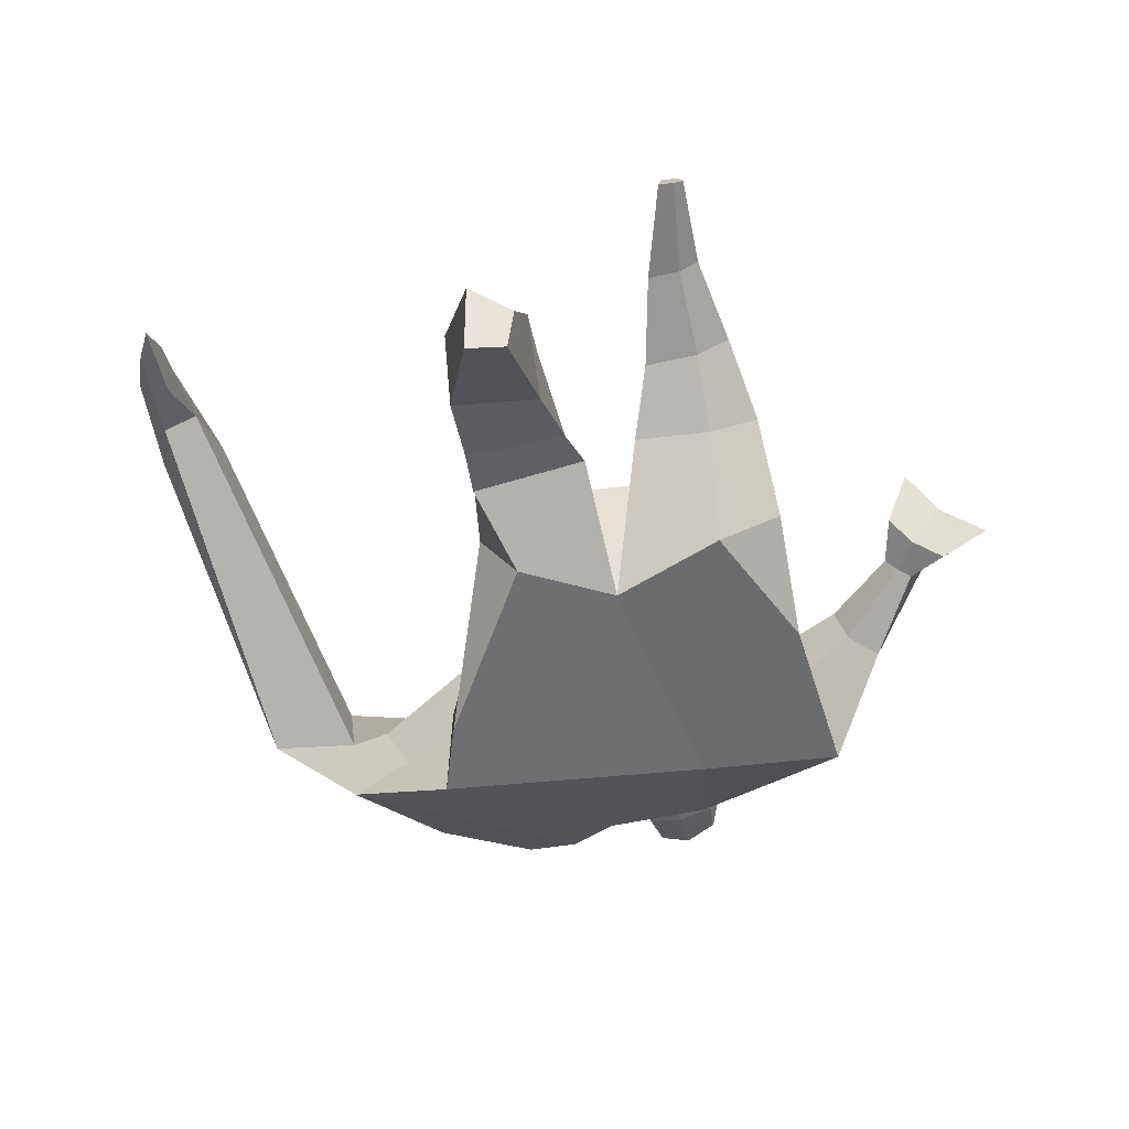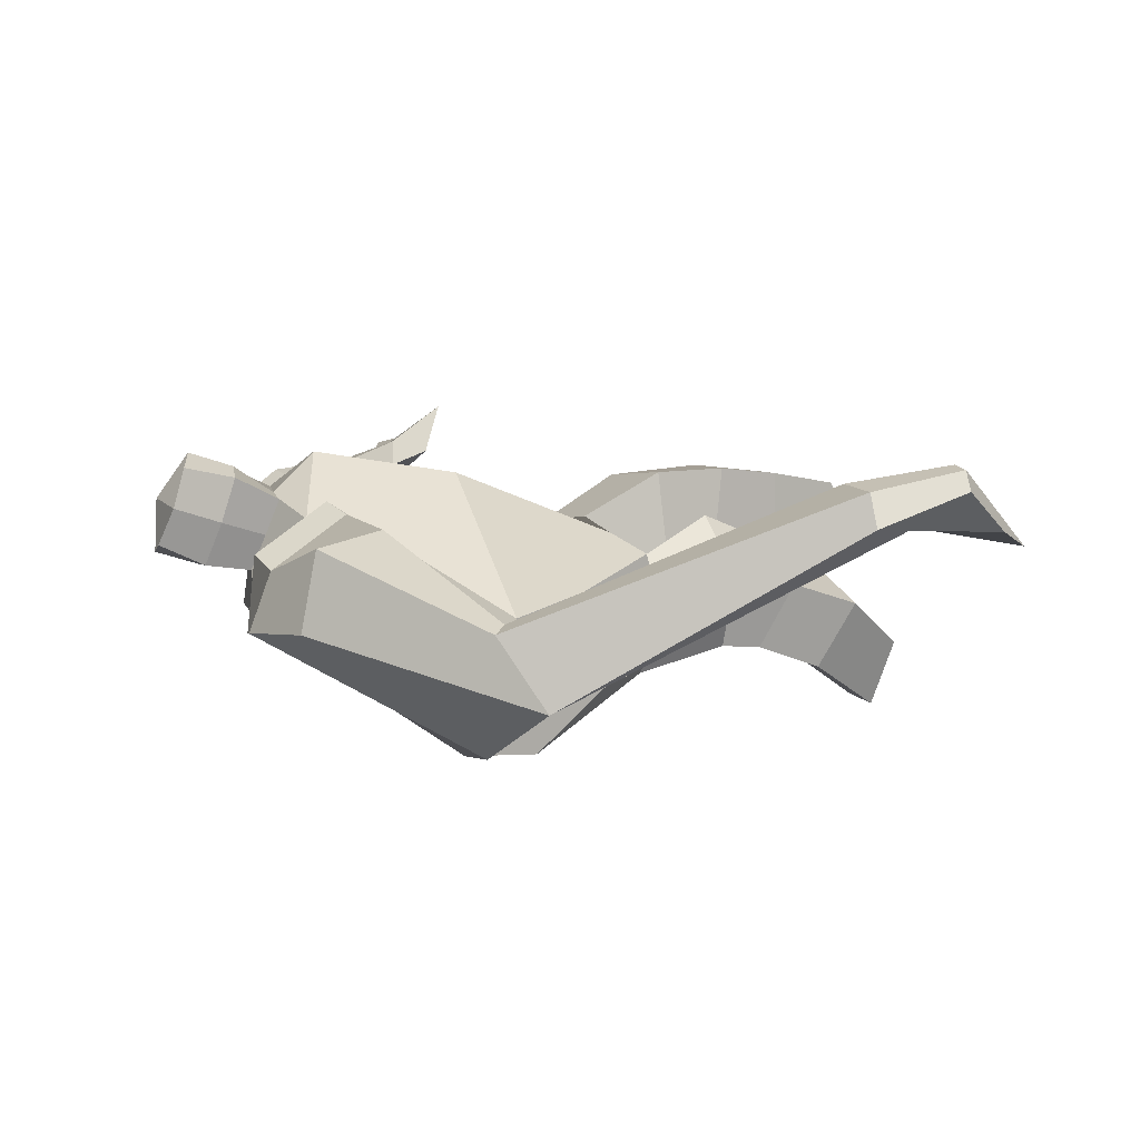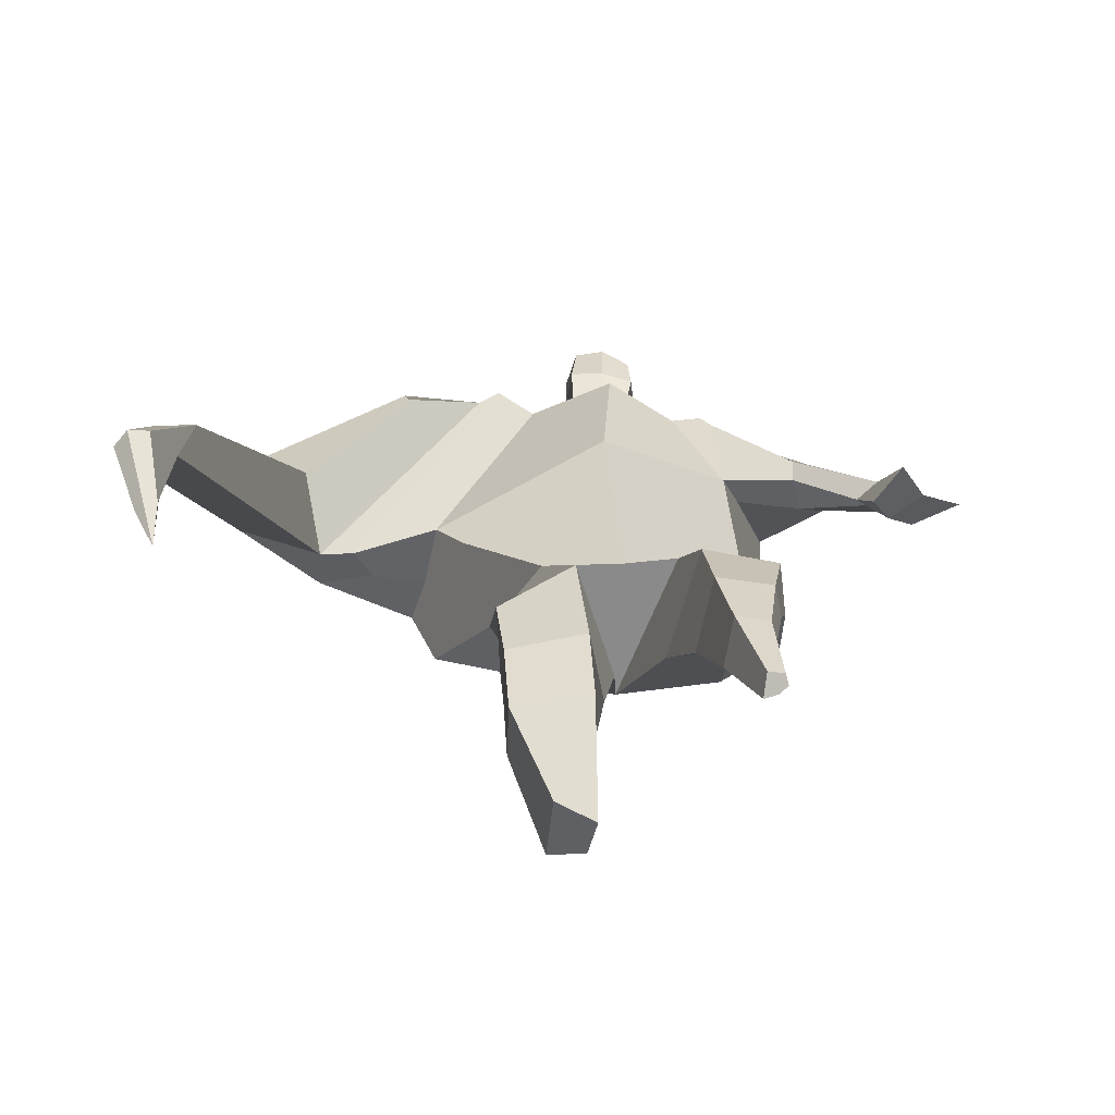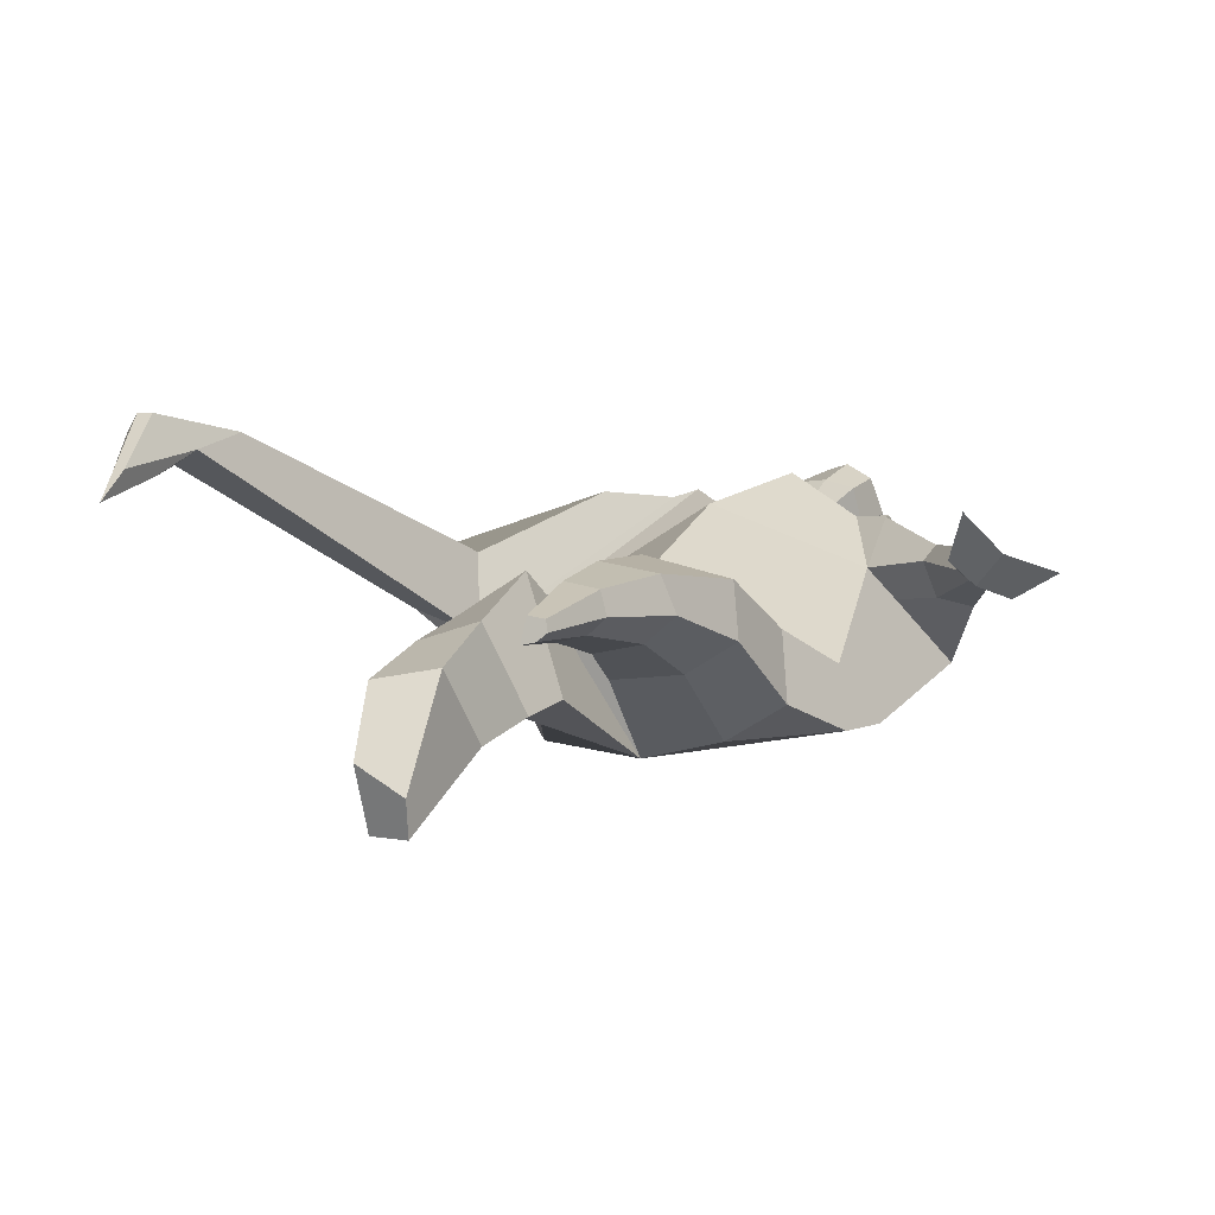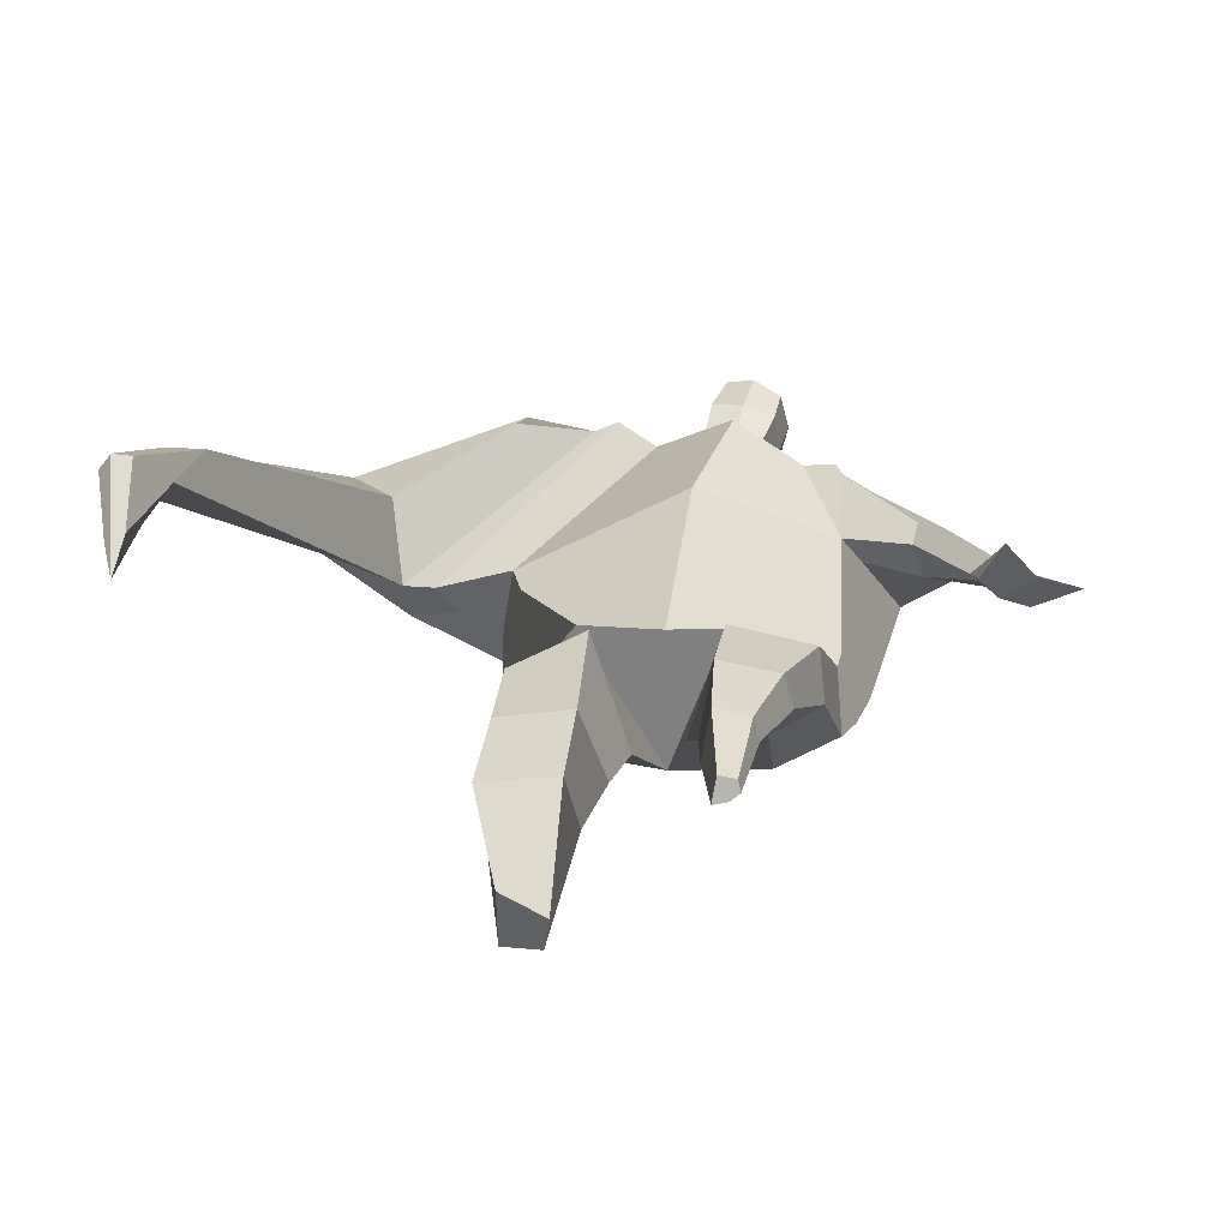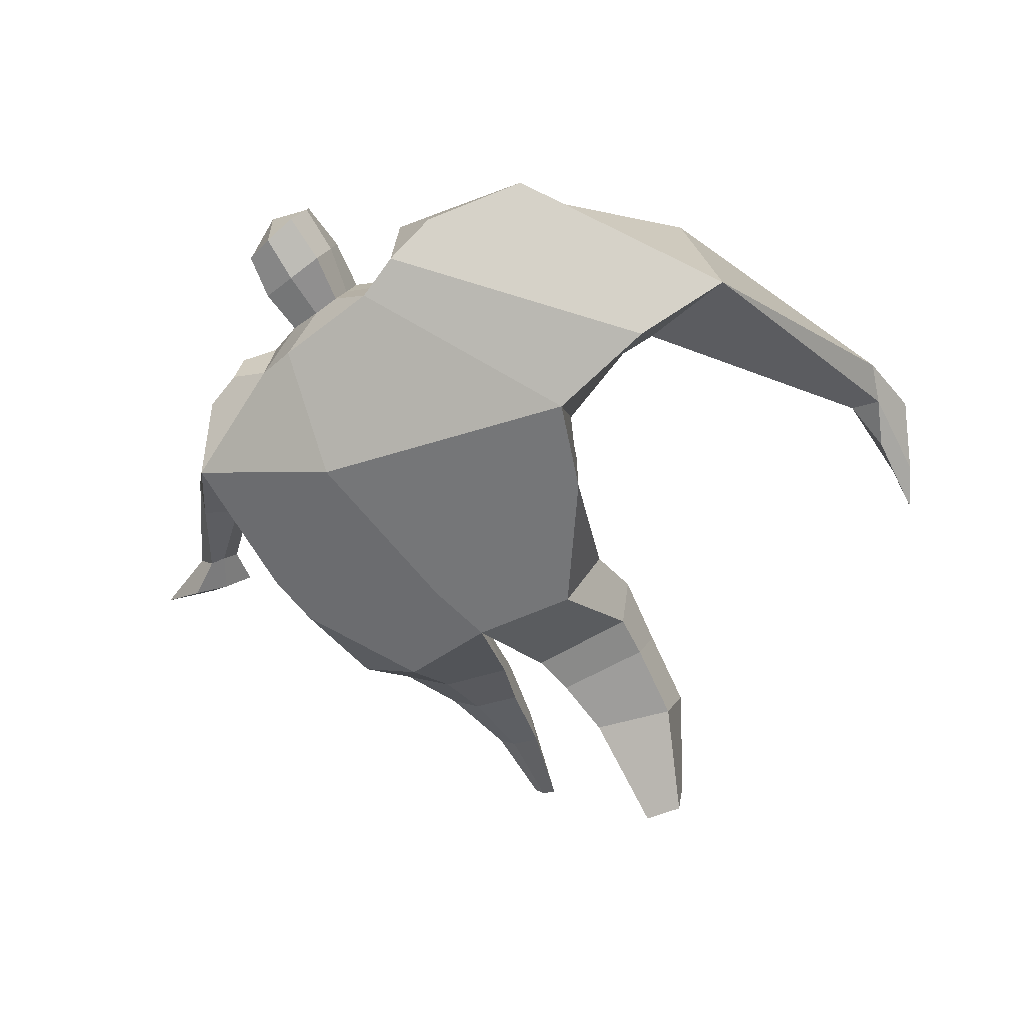
<metadata>
{"format":"obj","ext":"obj","renderer":"f3d","projection":"perspective","resolution":1024,"background":"white","views":[{"elev":-59.6,"azim":6.2,"up":"+Z"},{"elev":17.8,"azim":-117.0,"up":"+Z"},{"elev":16.1,"azim":-7.1,"up":"+Z"},{"elev":1.7,"azim":27.2,"up":"+Z"},{"elev":18.5,"azim":7.7,"up":"+Z"},{"elev":-52.6,"azim":-155.0,"up":"+Z"}]}
</metadata>
<code>
o monstruo_grande
v 0.4879 1.962 0.2889
v 0.5221 1.146 0.1071
v -0.6477 1.832 0.1641
v -0.3231 1.155 0.2051
v 0.6968 2.232 -0.04336
v 0.5748 1.557 -0.2395
v -0.7337 2.069 -0.2597
v -0.665 1.767 -0.3329
v -0.2108 2.407 0.4762
v 0.3324 2.254 0.4667
v -0.3504 2.386 0.5705
v -1.089 2.151 -0.1269
v -0.1738 2.584 0.126
v 0.3589 2.396 0.2053
v -0.9596 2.002 0.03301
v -0.3277 2.672 0.1468
v -0.7161 2.337 0.564
v -1.396 2.083 0.1181
v -1.133 2.107 0.3352
v -0.8535 2.677 0.3034
v -0.5079 2.728 0.2109
v -0.4318 2.349 0.5414
v -1.087 2.033 0.02482
v -1.772 0.822 0.7613
v -1.65 0.7982 0.8159
v -1.627 0.6163 0.6208
v -1.702 0.6308 0.5875
v 0.4787 2.161 0.4639
v 0.6169 2.346 0.2173
v 0.4467 2.274 0.4704
v 0.4896 2.406 0.2466
v 0.736 1.835 0.3147
v 0.8801 1.931 0.1615
v 0.7507 1.919 0.368
v 0.8547 2.03 0.227
v 0.9325 1.61 0.2894
v 1.02 1.651 0.2291
v 1.002 1.582 0.3637
v 1.087 1.631 0.3031
v 0.9574 1.459 0.3204
v 1.136 1.56 0.1977
v 1.038 1.365 0.4737
v 1.304 1.517 0.2826
v -0.04313 2.44 0.5063
v 0.1642 2.398 0.4951
v -0.02567 2.546 0.2613
v 0.1734 2.5 0.2528
v 0.01162 2.755 0.6431
v 0.2173 2.687 0.6114
v 0.006709 2.86 0.386
v 0.2128 2.792 0.3546
v -0.5071 1.189 -0.02541
v -0.3727 1.207 -0.2269
v -0.03728 1.276 -0.333
v -0.6927 1.883 -0.06161
v 0.5434 1.14 -0.1295
v 0.3256 1.142 -0.2538
v 0.03673 1.521 -0.3244
v -0.03288 1.149 0.2048
v 0.5612 2.042 0.1796
v -0.1913 2.469 0.3534
v -0.3383 2.64 0.4176
v -0.8841 2.065 -0.07735
v 0.3288 2.384 0.3657
v -0.7152 2.565 0.5312
v -1.301 2.219 0.371
v -0.4918 2.641 0.405
v -1.724 0.8102 0.8184
v -1.644 0.505 0.5068
v 0.5796 2.266 0.3751
v 0.4731 2.385 0.3819
v 0.7741 1.864 0.192
v 0.8387 1.987 0.3338
v 0.9753 1.633 0.259
v 1.045 1.606 0.3331
v 1.031 1.511 0.2394
v 1.143 1.446 0.3427
v -0.03585 2.492 0.3828
v 0.1667 2.45 0.3731
v -0.0223 2.809 0.5158
v 0.2462 2.738 0.4818
v -1.51 1.117 0.7591
v -1.571 0.9429 0.6938
v -1.721 1.128 0.6672
v -1.686 0.9653 0.6424
v -1.63 0.7854 0.5985
v -1.642 1.105 0.7643
v -0.01393 1.764 0.5093
v 0.2012 2.127 -0.1951
v 0.1806 2.508 0.07452
v 0.08023 2.263 0.6244
v 0.0698 2.522 0.2556
v 0.06592 2.422 0.5005
v 0.1092 2.842 0.3317
v 0.1152 2.705 0.6658
v 0.1154 2.825 0.5196
v 0.207 2.655 0.2794
v 0.2082 2.536 0.5723
v -0.0285 2.59 0.598
v -0.03077 2.711 0.3035
v -0.04716 2.651 0.4512
v 0.2225 2.595 0.4247
v 0.08709 2.691 0.2709
v 0.09056 2.555 0.6048
v 0.5119 1.646 -0.02507
v -0.5685 1.537 0.1907
v 0.6117 1.764 -0.2279
v 0.1682 1.153 0.2165
v -0.2572 0.1702 -0.3729
v -0.408 0.1206 -0.2693
v -0.4206 0.225 -0.4975
v -0.2848 0.2302 -0.504
v 0.3051 -0.00196 0.1699
v 0.2319 -0.01917 0.09531
v 0.3146 -0.008169 0.132
v 0.2832 -0.01504 0.1062
v 0.246 -0.002823 0.1802
v 0.0718 0.8358 -0.04874
v 0.1316 0.6048 0.04338
v 0.1689 0.3063 0.09038
v 0.1994 0.296 0.2694
v 0.1818 0.5479 0.3251
v 0.1896 0.8261 0.3423
v 0.322 0.2938 0.2467
v 0.389 0.55 0.2886
v 0.4776 0.8757 0.2676
v 0.327 0.8448 -0.02624
v 0.3106 0.5988 0.07628
v 0.2754 0.3025 0.1123
v 0.3412 0.2987 0.1665
v 0.4225 0.5947 0.1637
v 0.4984 0.8693 0.07784
v -0.2391 0.8674 0.2895
v -0.2327 0.5708 0.1384
v -0.2422 0.355 0.004172
v -0.5228 0.3836 -0.04023
v -0.5111 0.6447 0.06871
v -0.5116 0.8953 0.1397
v -0.5142 0.5324 -0.2674
v -0.5008 0.7802 -0.1557
v -0.4947 0.9338 -0.1275
v -0.1035 0.8624 -0.1166
v -0.1574 0.7358 -0.164
v -0.2185 0.5497 -0.2461
f 89 7 13 90
f 8 7 89 58 54 53
f 6 56 57
f 3 106 4 59 88
f 6 107 5 60 1 105 2 56
f 61 13 16 62
f 5 14 31 29
f 88 1 10 91
f 67 21 20 65
f 13 7 12 16
f 3 9 11 15
f 55 3 15 63
f 66 19 17 65
f 23 22 17 19
f 83 82 25 26
f 15 11 22 23
f 62 16 21 67
f 69 26 25 68
f 87 84 24 68
f 86 83 26 69
f 84 85 27 24
f 70 29 31 71
f 70 28 34 73
f 10 1 28 30
f 64 10 30 71
f 34 32 36 38
f 60 5 33 72
f 5 29 35 33
f 28 1 32 34
f 37 39 43 41
f 73 34 38 75
f 33 35 39 37
f 72 33 37 74
f 76 41 43 77
f 74 37 41 76
f 38 36 40 42
f 75 38 42 77
f 102 97 51 81
f 91 10 45 93
f 90 13 46 92
f 61 9 44 78
f 64 14 47 79
f 96 94 50 80
f 101 99 48 80
f 104 98 49 95
f 103 100 50 94
f 8 53 52
f 8 52 4 106 3 55 7
f 54 58 89 5 107 6 57
f 100 101 80 50
f 95 96 80 48
f 10 64 79 45
f 13 61 78 46
f 98 102 81 49
f 39 75 77 43
f 36 74 76 40
f 40 76 77 42
f 32 72 74 36
f 35 73 75 39
f 1 60 72 32
f 14 64 71 31
f 29 70 73 35
f 28 70 71 30
f 85 86 69 27
f 82 87 68 25
f 27 69 68 24
f 11 62 67 22
f 18 66 65 20
f 7 55 63 12
f 22 67 65 17
f 9 61 62 11
f 19 66 87 82
f 12 18 20 21 16
f 66 18 84 87
f 23 19 82 83
f 49 81 96 95
f 97 103 94 51
f 99 104 95 48
f 81 51 94 96
f 14 90 92 47
f 9 91 93 44
f 3 88 91 9
f 5 89 90 14
f 44 93 104 99
f 47 92 103 97
f 45 79 102 98
f 46 78 101 100
f 92 46 100 103
f 93 45 98 104
f 78 44 99 101
f 79 47 97 102
f 59 4 52 53 54 108
f 136 110 109 135
f 121 120 114 117
f 139 111 110 136
f 135 109 112 144
f 144 112 111 139
f 111 112 109 110
f 117 114 116 115 113
f 124 121 117 113
f 120 129 116 114
f 130 124 113 115
f 129 130 115 116
f 57 56 132 127
f 127 132 131 128
f 128 131 130 129
f 56 2 126 132
f 132 126 125 131
f 131 125 124 130
f 54 57 127 118
f 118 127 128 119
f 119 128 129 120
f 2 108 123 126
f 126 123 122 125
f 125 122 121 124
f 108 54 118 123
f 123 118 119 122
f 122 119 120 121
f 54 142 141 53
f 142 143 140 141
f 143 144 139 140
f 4 133 142 54
f 133 134 143 142
f 134 135 144 143
f 53 141 138 52
f 141 140 137 138
f 140 139 136 137
f 52 138 133 4
f 138 137 134 133
f 137 136 135 134
f 105 1 88 59 108 2
f 86 85 83
f 83 85 18 23
f 63 15 23 18 12
f 84 18 85
l 52 106

</code>
